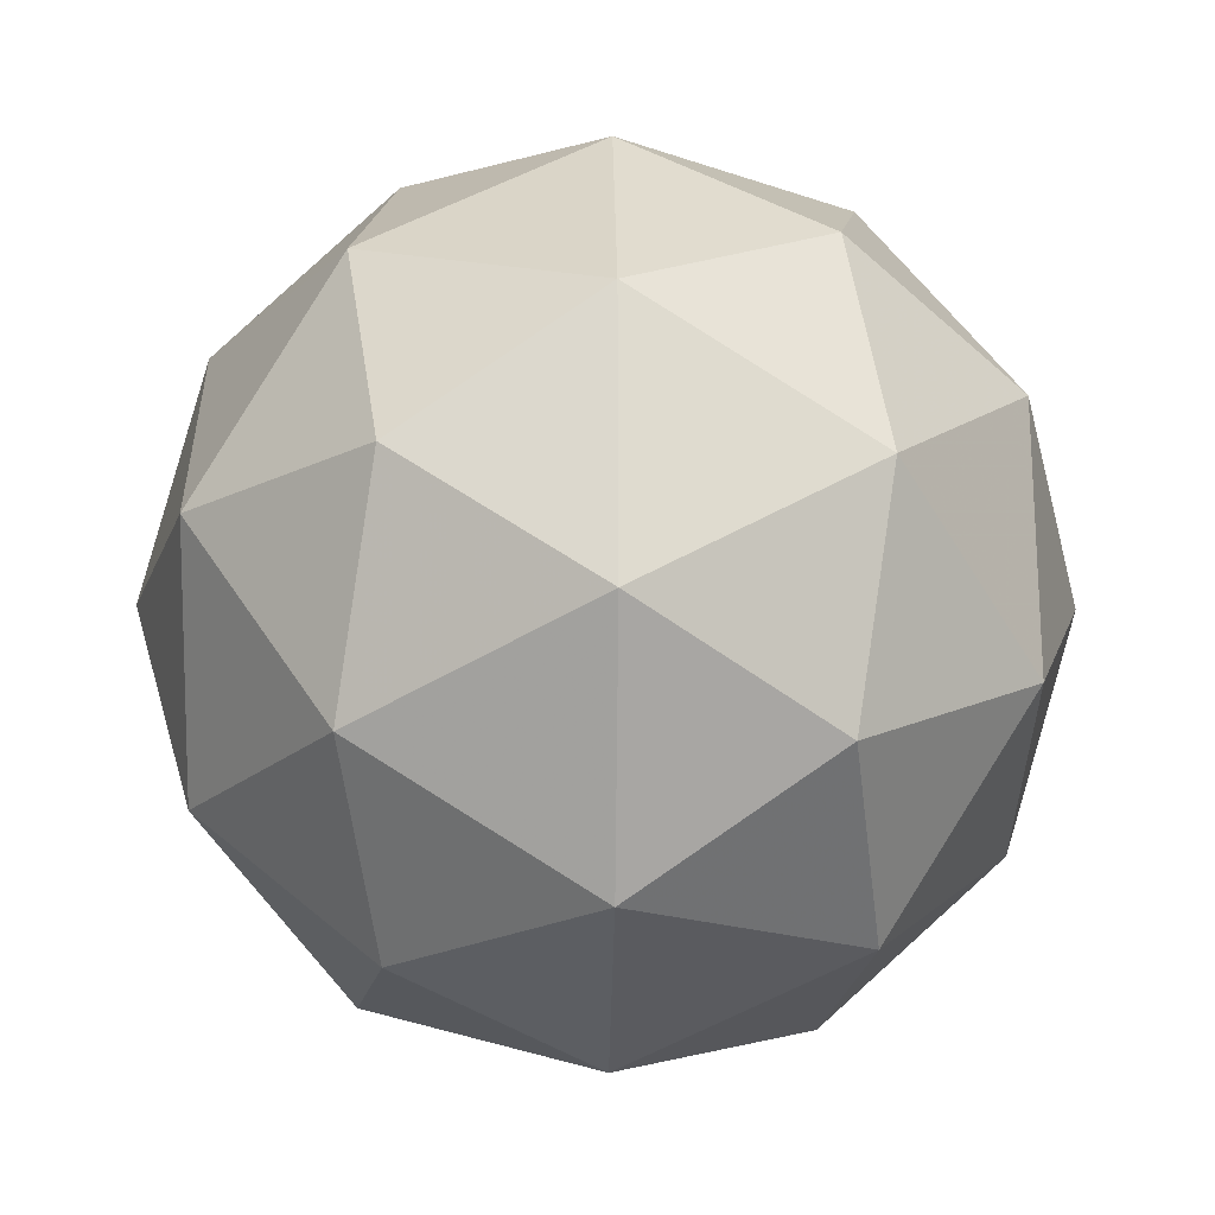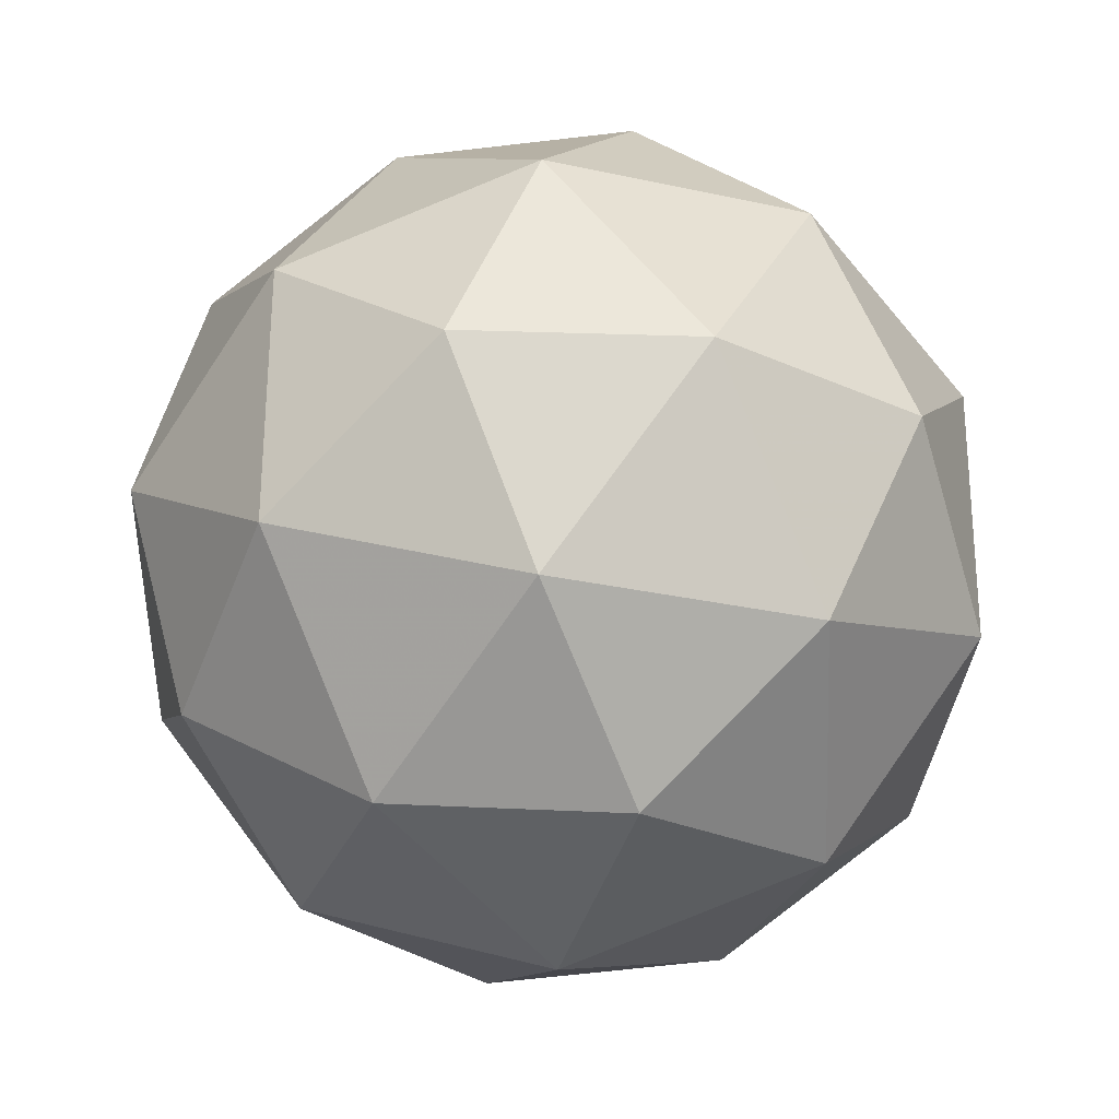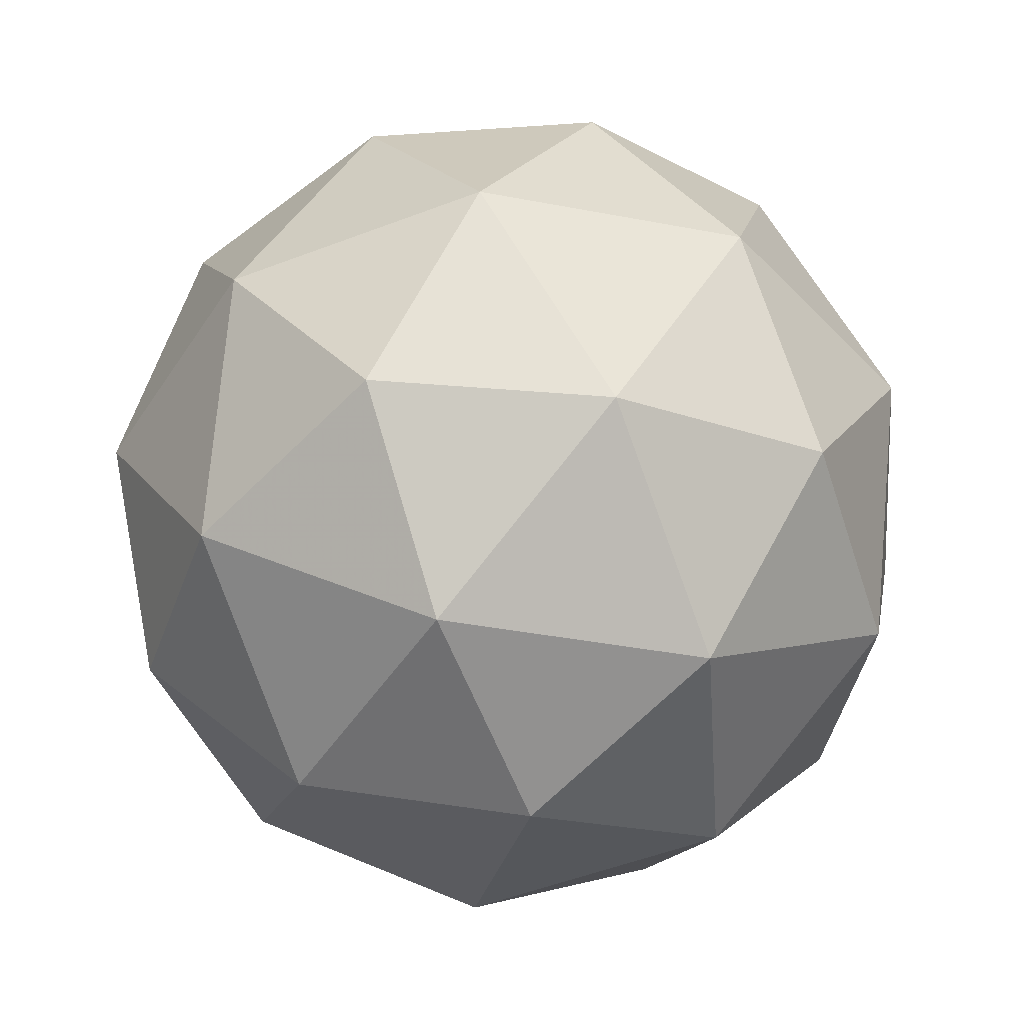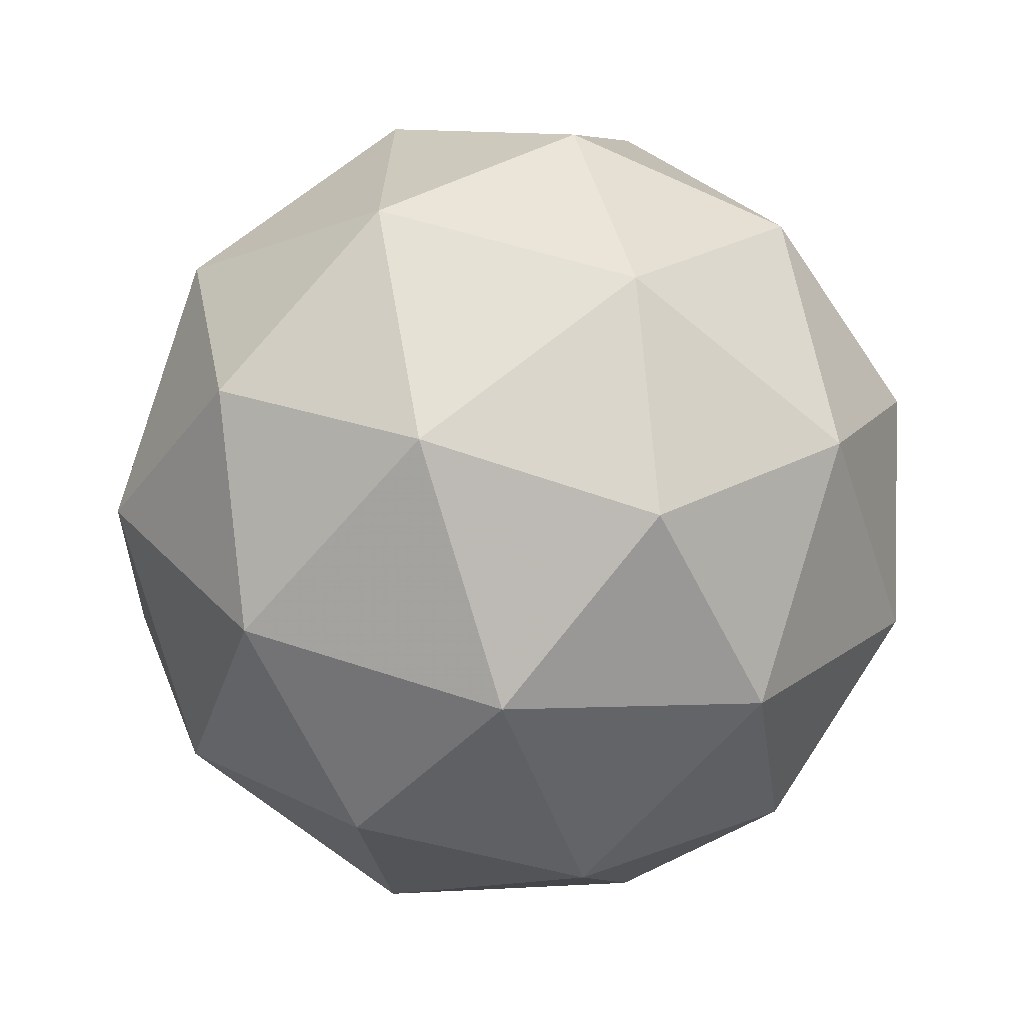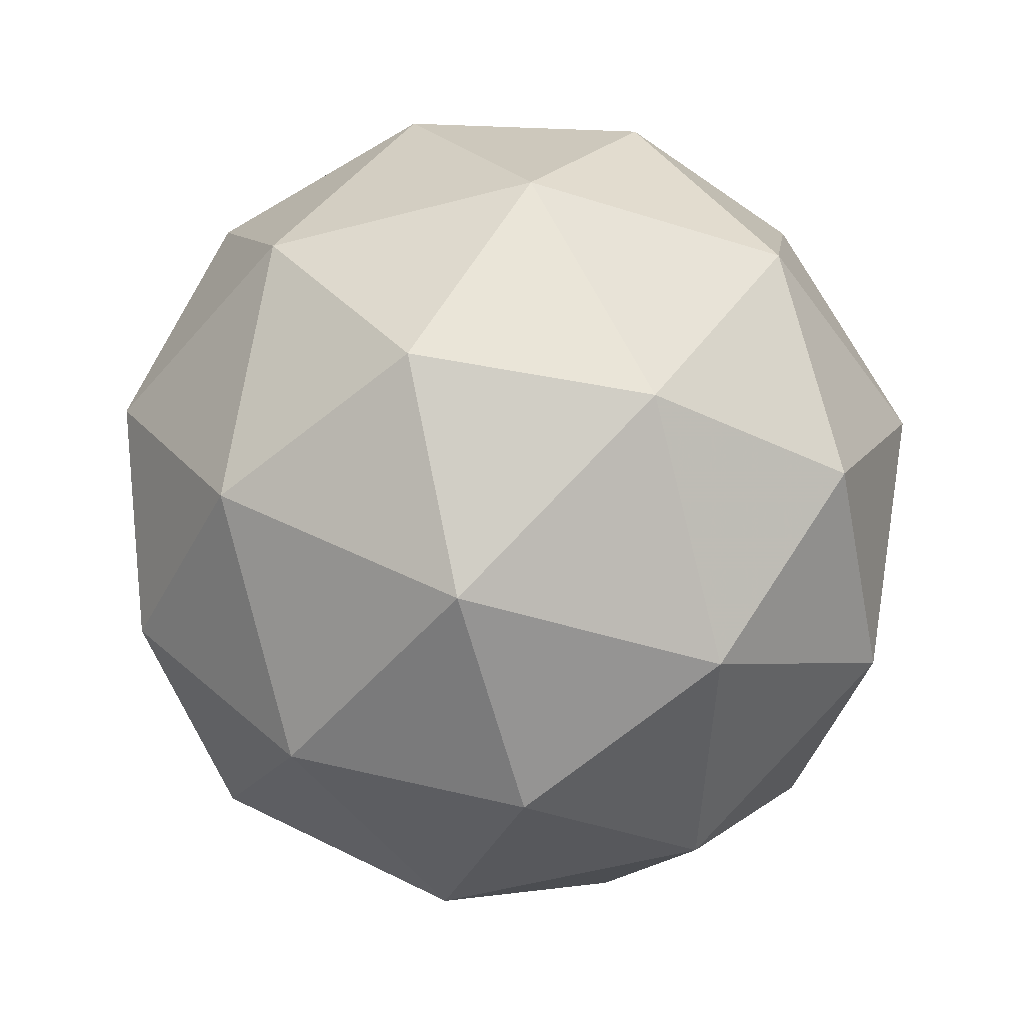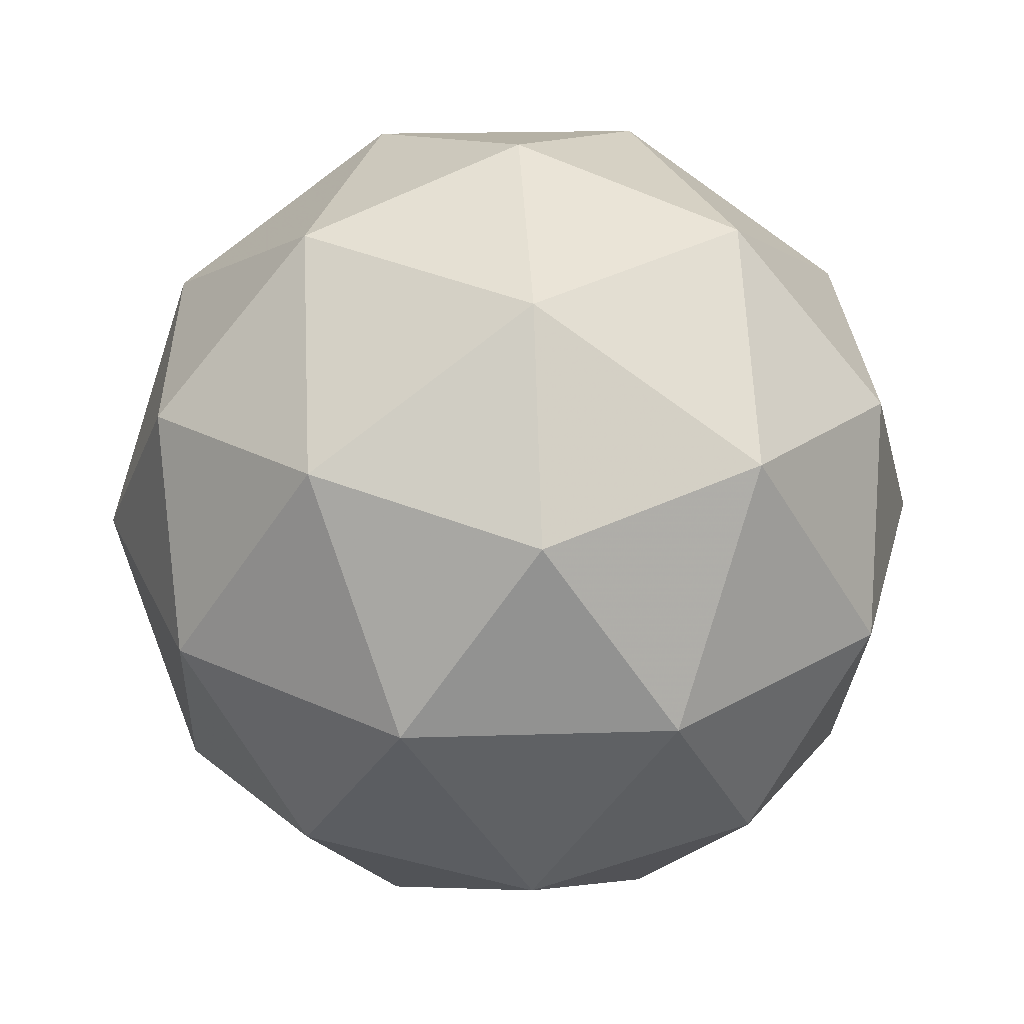
<metadata>
{"format":"obj","ext":"obj","renderer":"f3d","projection":"perspective","resolution":1024,"background":"white","views":[{"elev":18.0,"azim":-93.6,"up":"+Y"},{"elev":31.9,"azim":168.1,"up":"+Y"},{"elev":-45.7,"azim":38.1,"up":"+Z"},{"elev":-62.7,"azim":-74.4,"up":"+Y"},{"elev":-50.7,"azim":-40.5,"up":"+Z"},{"elev":28.7,"azim":-95.8,"up":"+Z"}]}
</metadata>
<code>
v 0.515 0.4704 -0.1755
v 0.4567 0.5141 -0.1334
v 0.5375 0.5372 -0.1295
v 0.5845 0.4674 -0.1282
v 0.5327 0.4012 -0.1312
v 0.4537 0.43 -0.1345
v 0.4901 0.538 -0.06004
v 0.5691 0.5091 -0.05678
v 0.5661 0.4251 -0.05782
v 0.4853 0.402 -0.06173
v 0.4384 0.4718 -0.06309
v 0.5078 0.4687 -0.01572
v 0.5289 0.5098 -0.1625
v 0.4814 0.4962 -0.1648
v 0.4946 0.5355 -0.1378
v 0.4454 0.4725 -0.1407
v 0.4796 0.4468 -0.1654
v 0.5565 0.4688 -0.1617
v 0.5697 0.508 -0.1347
v 0.526 0.4299 -0.1635
v 0.5668 0.4281 -0.1357
v 0.49 0.4061 -0.1394
v 0.4363 0.497 -0.09873
v 0.4346 0.4476 -0.09934
v 0.5143 0.5495 -0.09464
v 0.4668 0.536 -0.09693
v 0.5883 0.4915 -0.09192
v 0.5607 0.5325 -0.09273
v 0.556 0.4032 -0.09433
v 0.5865 0.4421 -0.09254
v 0.4622 0.4066 -0.09854
v 0.5086 0.3896 -0.09662
v 0.456 0.5111 -0.05559
v 0.5328 0.533 -0.05188
v 0.5775 0.4667 -0.05057
v 0.5282 0.4037 -0.05348
v 0.4531 0.4311 -0.05658
v 0.4968 0.5093 -0.02774
v 0.4663 0.4704 -0.02954
v 0.5432 0.4923 -0.02582
v 0.5414 0.4429 -0.02644
v 0.4939 0.4293 -0.02873
f 1 14 13
f 2 14 16
f 1 13 18
f 1 18 20
f 1 20 17
f 2 16 23
f 3 15 25
f 4 19 27
f 5 21 29
f 6 22 31
f 2 23 26
f 3 25 28
f 4 27 30
f 5 29 32
f 6 31 24
f 7 33 38
f 8 34 40
f 9 35 41
f 10 36 42
f 11 37 39
f 39 42 12
f 39 37 42
f 37 10 42
f 42 41 12
f 42 36 41
f 36 9 41
f 41 40 12
f 41 35 40
f 35 8 40
f 40 38 12
f 40 34 38
f 34 7 38
f 38 39 12
f 38 33 39
f 33 11 39
f 24 37 11
f 24 31 37
f 31 10 37
f 32 36 10
f 32 29 36
f 29 9 36
f 30 35 9
f 30 27 35
f 27 8 35
f 28 34 8
f 28 25 34
f 25 7 34
f 26 33 7
f 26 23 33
f 23 11 33
f 31 32 10
f 31 22 32
f 22 5 32
f 29 30 9
f 29 21 30
f 21 4 30
f 27 28 8
f 27 19 28
f 19 3 28
f 25 26 7
f 25 15 26
f 15 2 26
f 23 24 11
f 23 16 24
f 16 6 24
f 17 22 6
f 17 20 22
f 20 5 22
f 20 21 5
f 20 18 21
f 18 4 21
f 18 19 4
f 18 13 19
f 13 3 19
f 16 17 6
f 16 14 17
f 14 1 17
f 13 15 3
f 13 14 15
f 14 2 15

</code>
